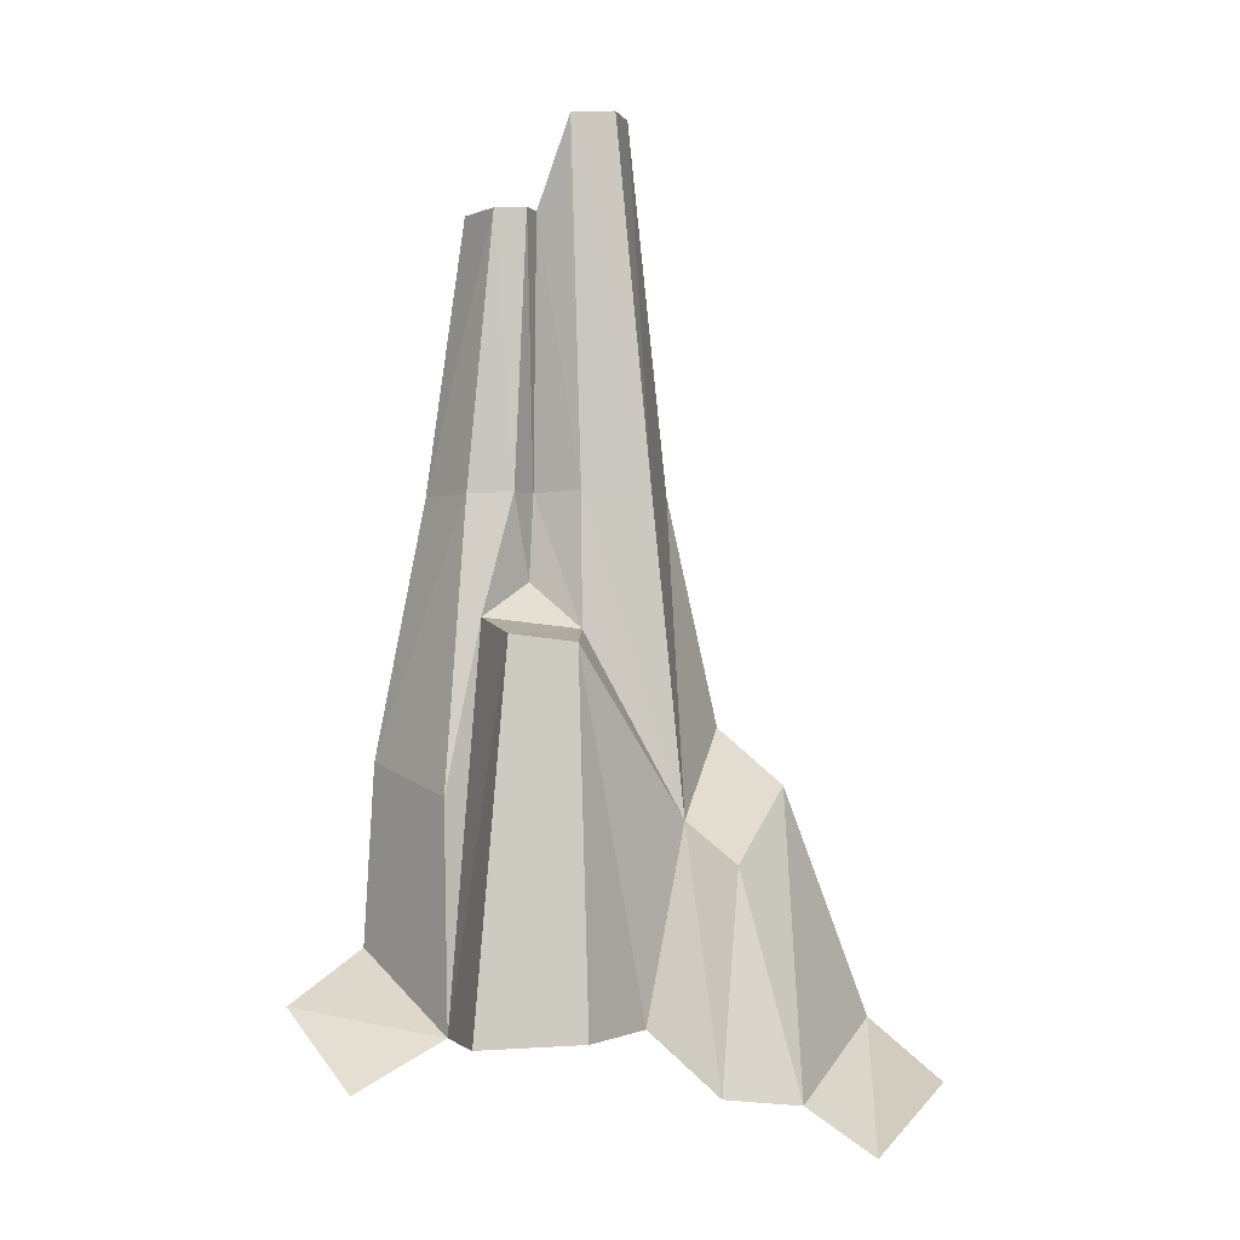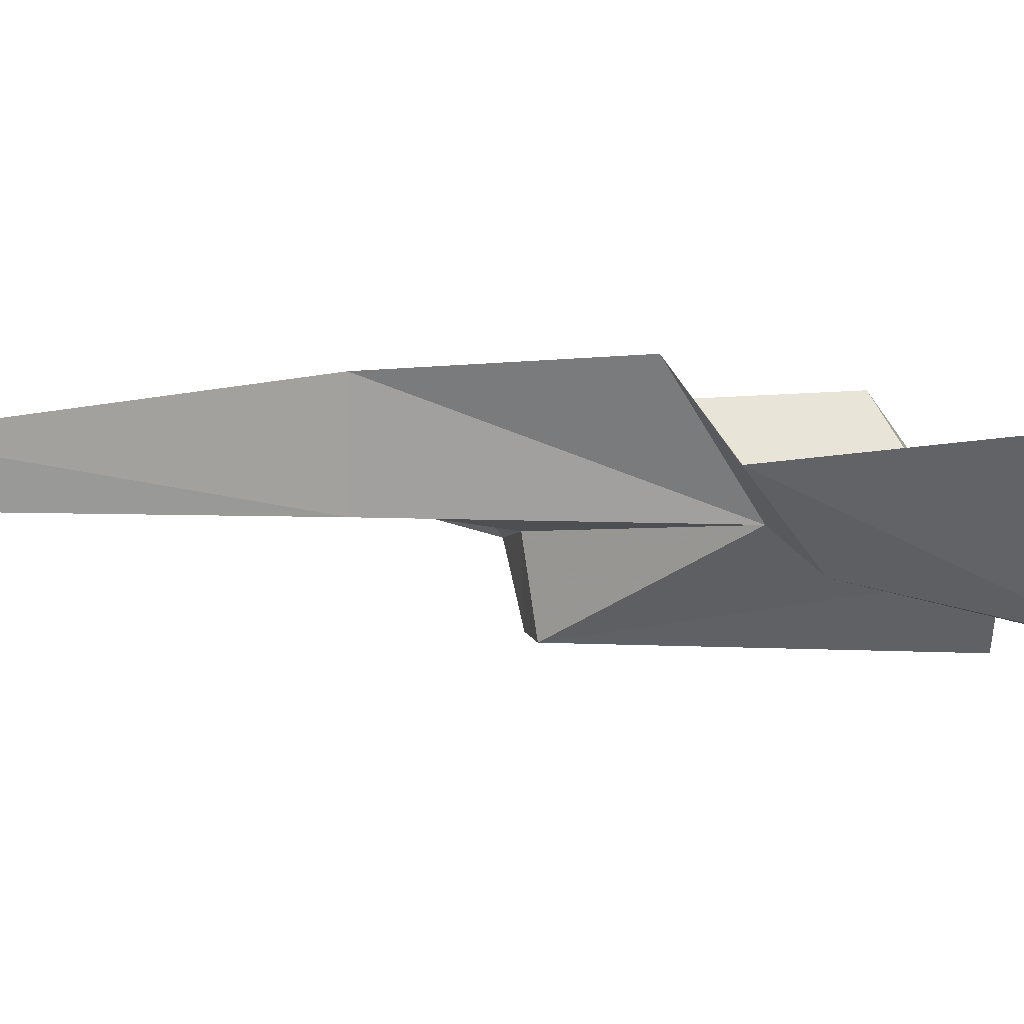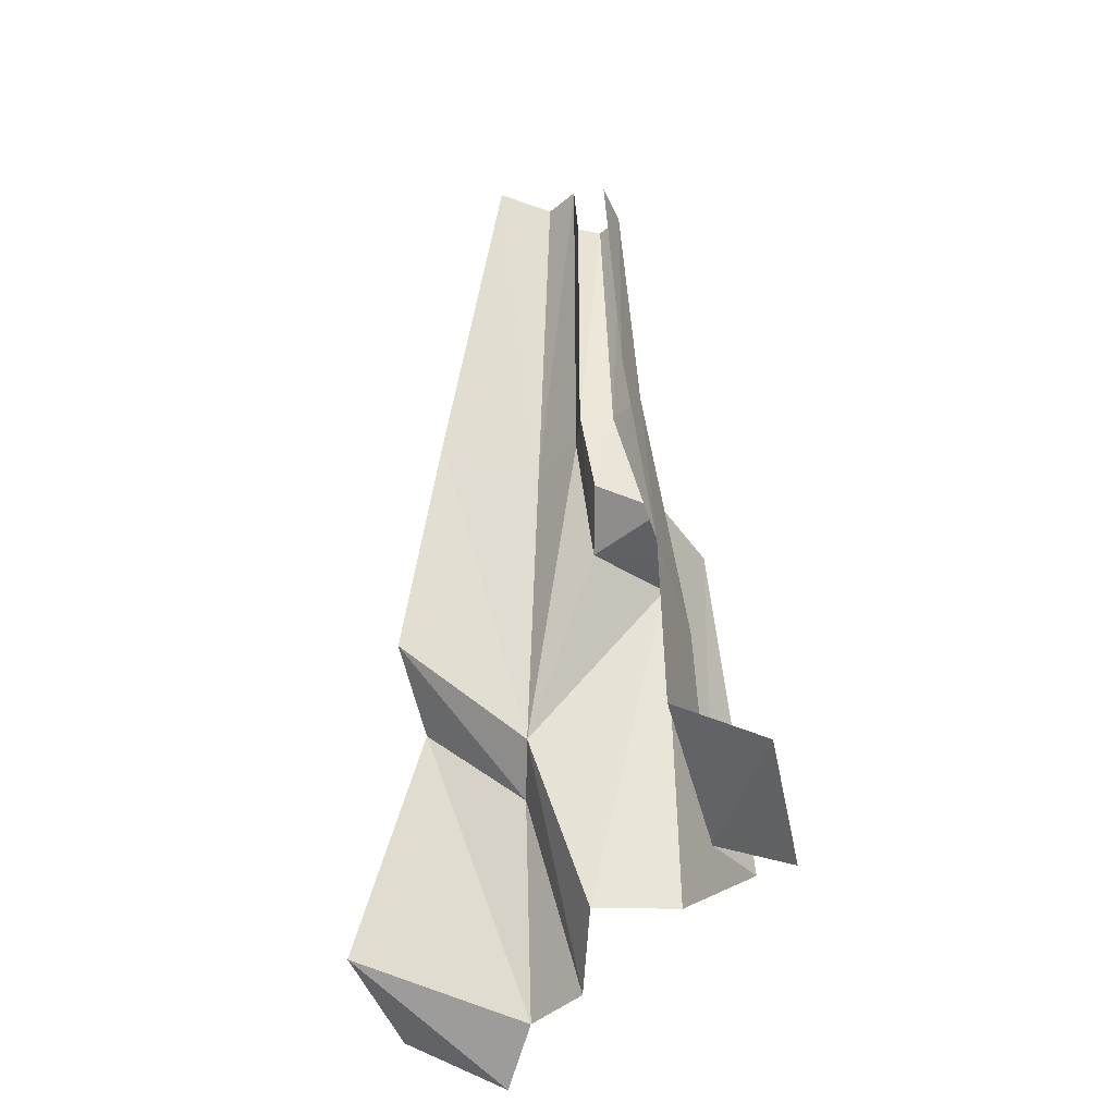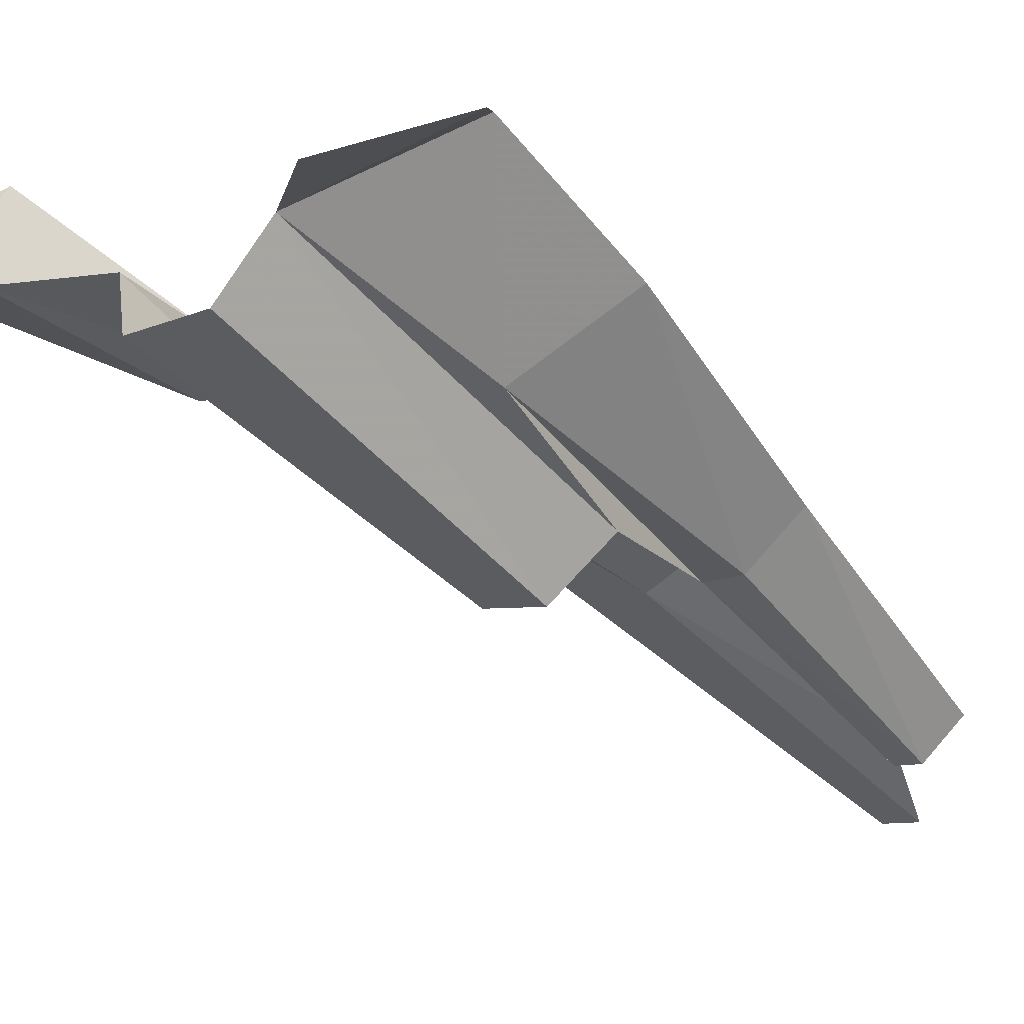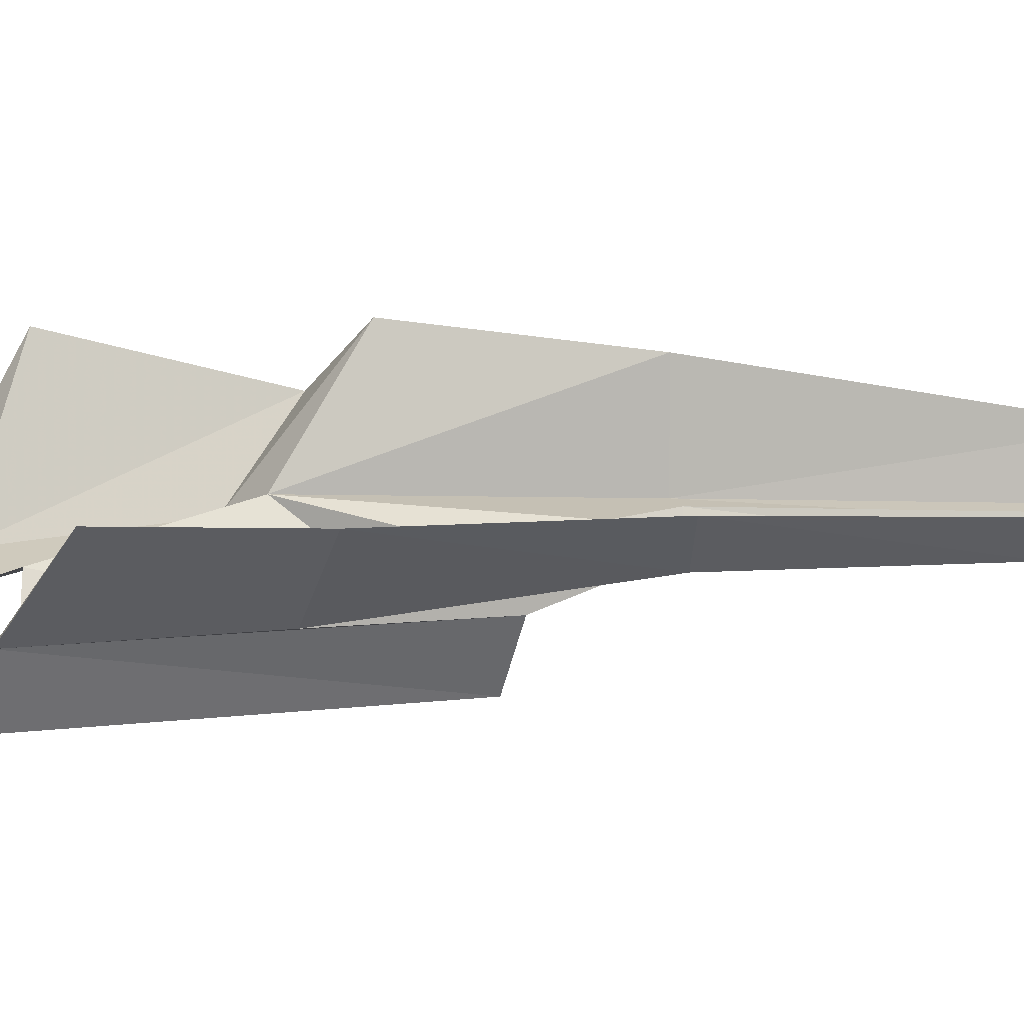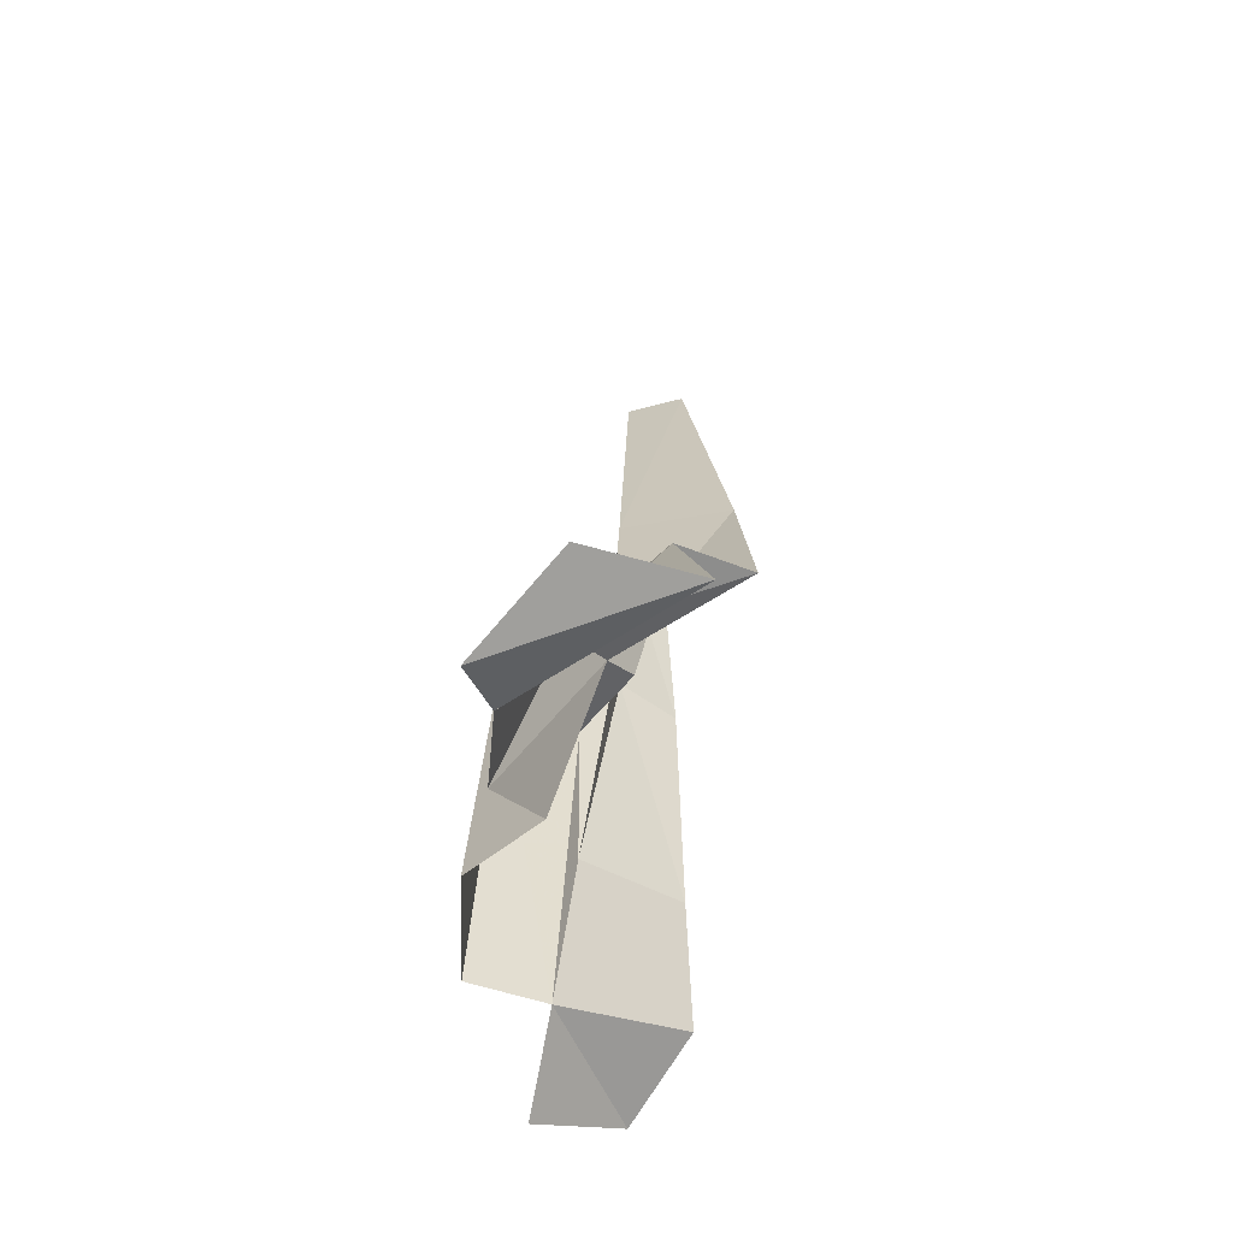
<metadata>
{"format":"obj","ext":"obj","renderer":"f3d","projection":"perspective","resolution":1024,"background":"white","views":[{"elev":-0.1,"azim":-155.6,"up":"+Y"},{"elev":33.9,"azim":-92.8,"up":"+Z"},{"elev":-34.5,"azim":79.4,"up":"+Y"},{"elev":-48.7,"azim":39.9,"up":"+Z"},{"elev":-8.7,"azim":85.5,"up":"+Z"},{"elev":-61.1,"azim":-62.7,"up":"+Y"}]}
</metadata>
<code>
g polySurface545
v 179.5 -135.5 -74.52
v 79.93 -7.359 -121
v 69.79 -192.4 -133.9
v 170.5 15.52 -72.76
v 53.82 133.1 -108.4
v 23.2 -191.1 -181.4
v -39.88 114.1 -129.8
v -53.51 -187.8 -139.4
v 6.811 120.6 -154.7
v -67.57 -186.6 -65.4
v -78.26 -27.96 -13.63
v -10.2 123.8 -59.84
v 53.82 133.1 -108.4
v 41.04 161.1 -50.79
v -78.26 -27.96 -13.63
v -24.03 234.4 75.43
v -58.35 40.8 103.1
v -50.92 236.9 -17.46
v -9.806 540.3 28.04
v -21.77 538 -22.18
v 132 229.7 -56.74
v 61.69 458.9 -72.31
v 79.9 231.4 -84.18
v 99.47 457.7 -50.2
v 170.5 15.52 -72.76
v 79.93 -7.359 -121
v 46.15 232.8 -66.96
v 53.82 133.1 -108.4
v 69.79 -192.4 -133.9
v 208.9 -175.6 -144.9
v 179.5 -135.5 -74.52
v 127.9 -233.3 -182.6
v -127.1 -61.02 -21.46
v -187 -241 -37.7
v -133.6 -234.5 -71.74
v -131.2 -3.583 66.84
v -184.9 -196 120.5
v -78.26 -27.96 -13.63
v -67.57 -186.6 -65.4
v -58.35 40.8 103.1
v -243.7 -278.5 -28.12
v -268.4 -233.1 59.71
v -50.92 236.9 -17.46
v 9.436 536.7 -40.12
v -21.77 538 -22.18
v -1.185 234.8 -42.82
v -78.26 -27.96 -13.63
v -10.2 123.8 -59.84
v 43.82 232.7 -37.49
v 41.04 161.1 -50.79
v 46.15 232.8 -66.96
v 53.82 133.1 -108.4
v 40.93 459.6 -37.73
v 6.811 120.6 -154.7
v 69.79 -192.4 -133.9
v 53.82 133.1 -108.4
v 23.2 -191.1 -181.4
v 79.93 -7.359 -121
v 79.9 231.4 -84.18
v 46.15 232.8 -66.96
v 61.69 458.9 -72.31
v 38.8 459.9 -59.16
v 38.8 459.9 -59.16
v 43.82 232.7 -37.49
v 46.15 232.8 -66.96
v 40.93 459.6 -37.73
g polySurface545_0
f 3 2 1
f 2 4 1
f 5 2 3
f 8 7 6
f 7 9 6
f 7 8 10
f 11 7 10
f 7 12 9
f 7 11 12
f 12 13 9
f 12 14 13
f 17 16 15
f 16 18 15
f 16 19 18
f 19 20 18
f 23 22 21
f 22 24 21
f 23 21 25
f 26 23 25
f 28 27 26
f 31 30 29
f 30 32 29
f 35 34 33
f 36 33 34
f 37 36 34
f 35 33 38
f 39 35 38
f 38 33 40
f 33 36 40
f 34 41 37
f 41 42 37
f 45 44 43
f 44 46 43
f 47 43 46
f 48 47 46
f 46 49 48
f 49 50 48
f 50 49 51
f 52 50 51
f 44 53 46
f 53 49 46
f 56 55 54
f 55 57 54
f 60 59 58
f 61 59 60
f 62 61 60
f 65 64 63
f 64 66 63

</code>
